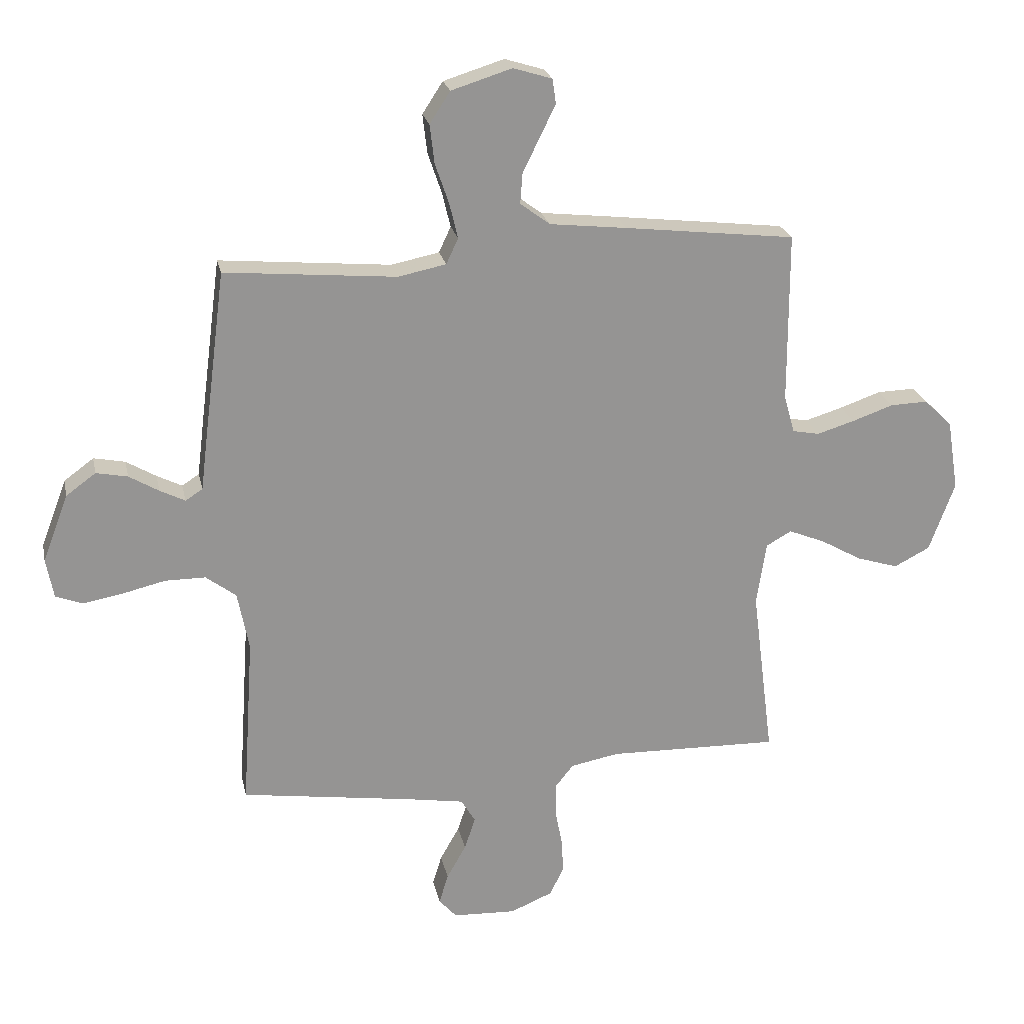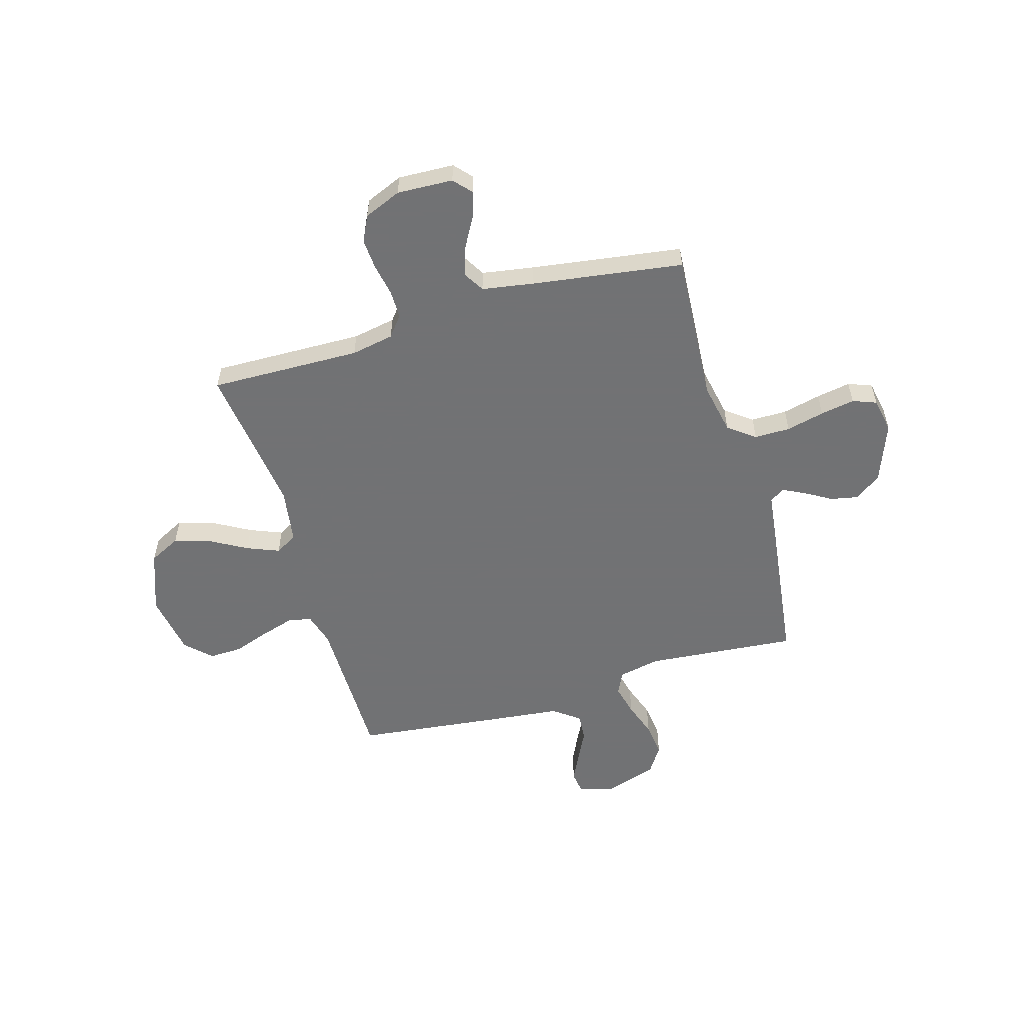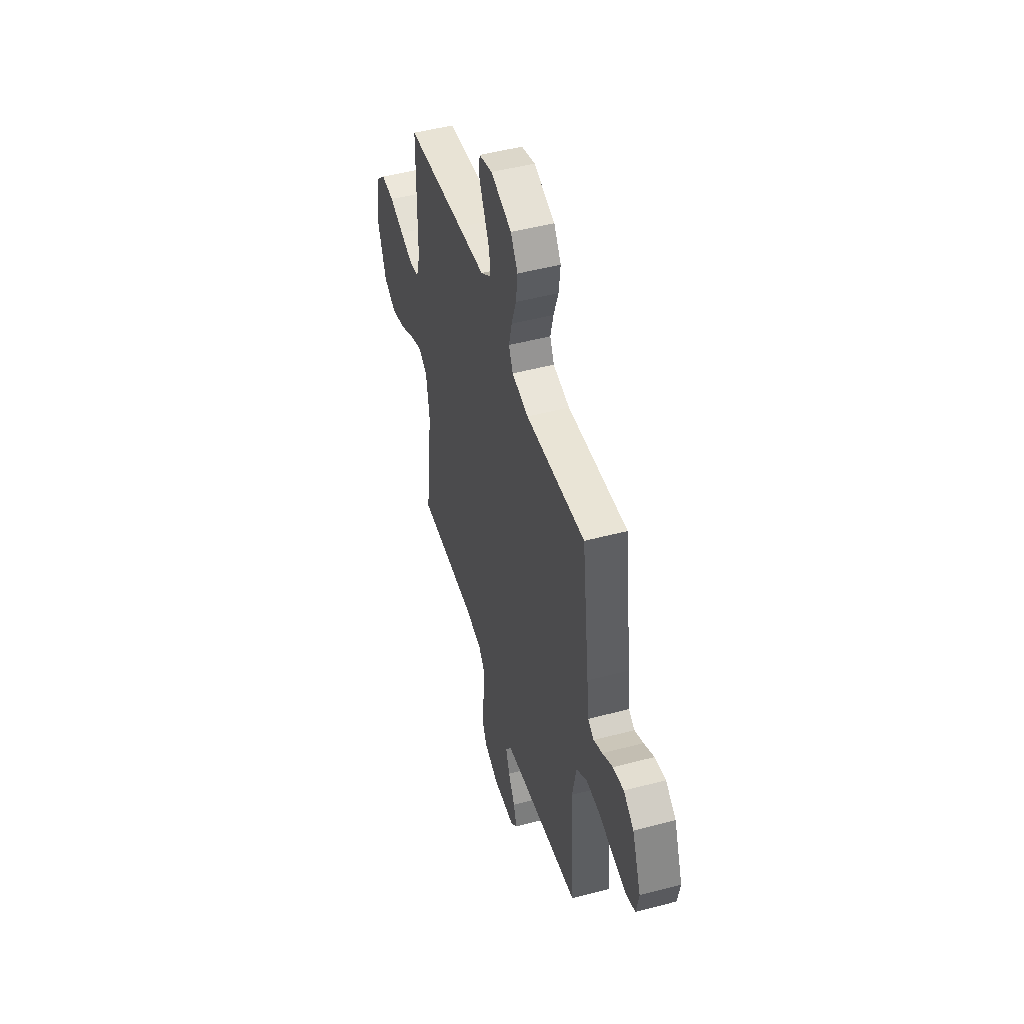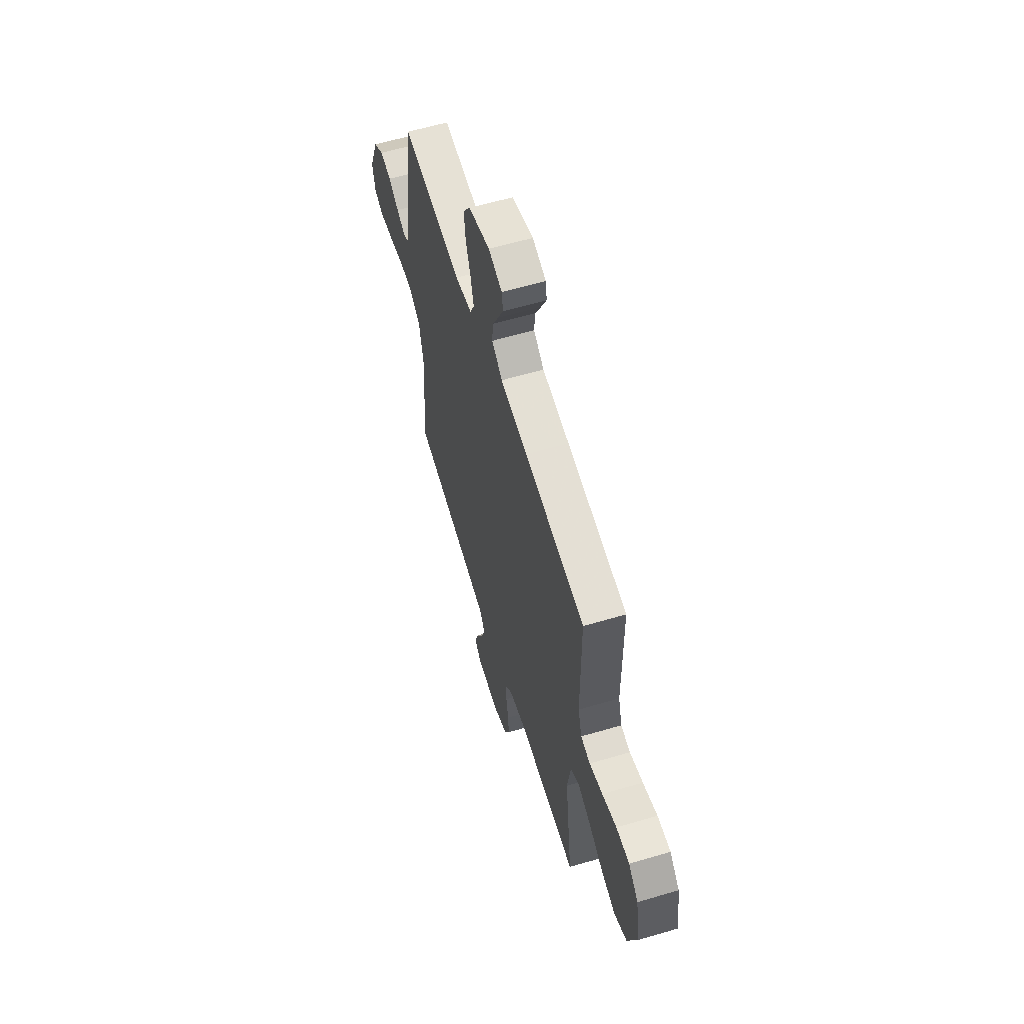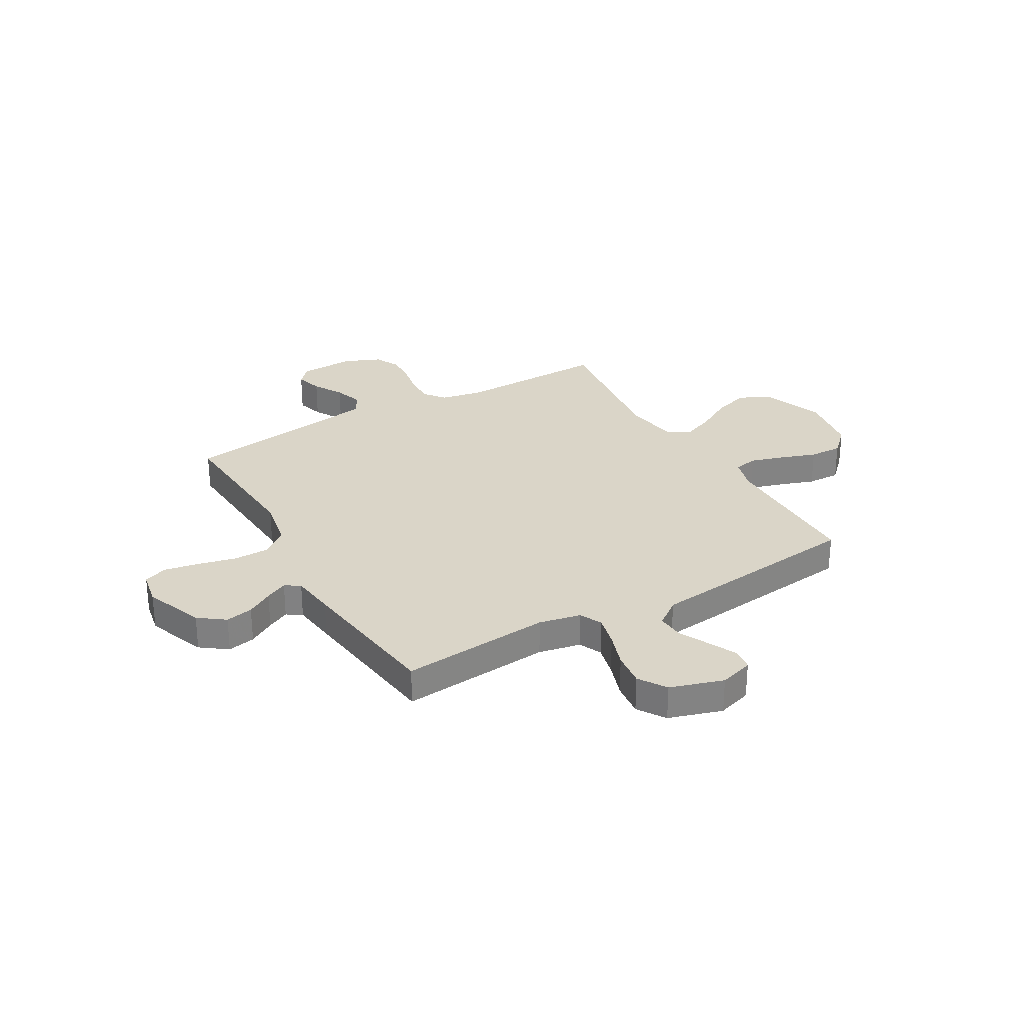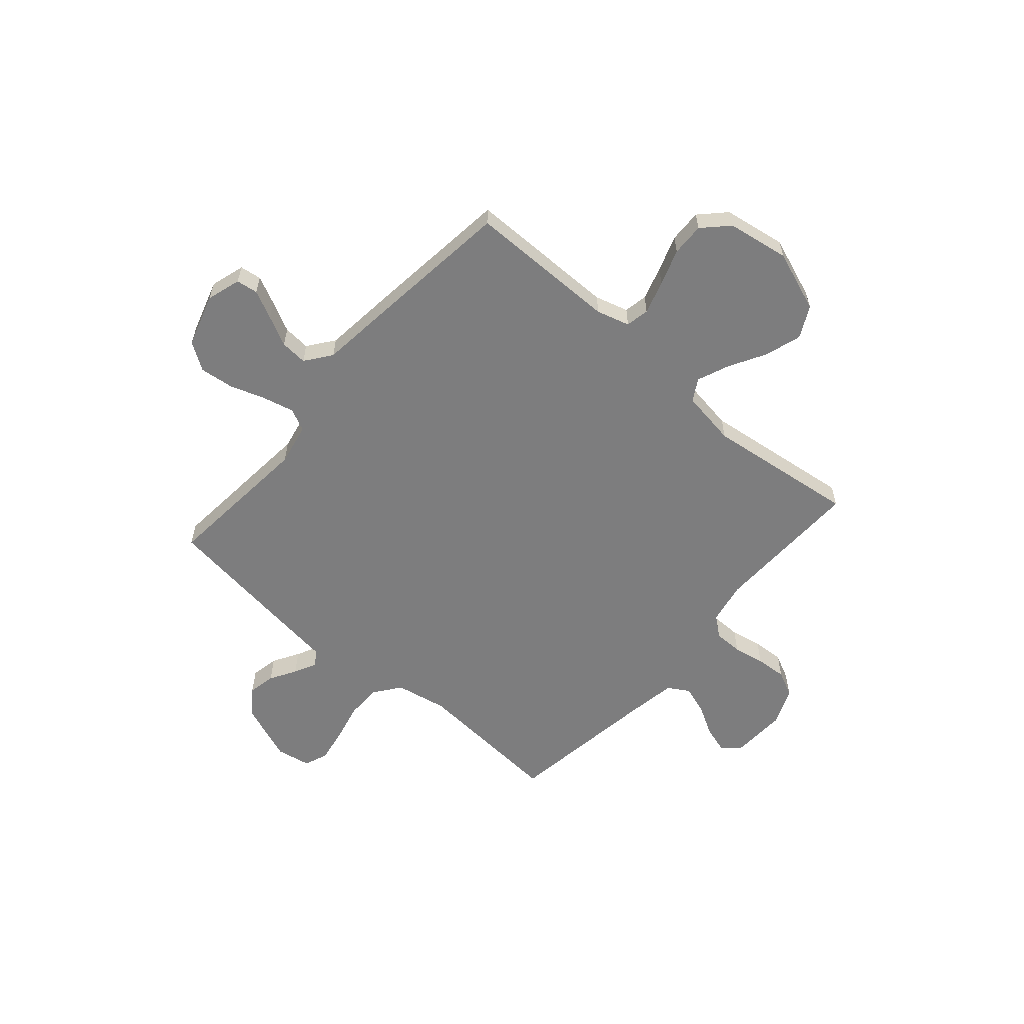
<metadata>
{"format":"obj","ext":"obj","renderer":"f3d","projection":"perspective","resolution":1024,"background":"white","views":[{"elev":23.0,"azim":-11.8,"up":"+Z"},{"elev":-55.6,"azim":-163.6,"up":"+Y"},{"elev":48.6,"azim":-106.5,"up":"+Z"},{"elev":60.4,"azim":73.2,"up":"+Z"},{"elev":29.3,"azim":-29.9,"up":"+Y"},{"elev":-59.2,"azim":49.0,"up":"+Y"}]}
</metadata>
<code>
v 0.5 0.07 0.5
v 0.501 0.07 0.2
v 0.52 0.07 0.134
v 0.567 0.07 0.125
v 0.633 0.07 0.145
v 0.705 0.07 0.17
v 0.771 0.07 0.172
v 0.82 0.07 0.124
v 0.84 0.07 0
v 0.795 0.07 -0.122
v 0.732 0.07 -0.154
v 0.659 0.07 -0.131
v 0.587 0.07 -0.09
v 0.523 0.07 -0.064
v 0.479 0.07 -0.089
v 0.462 0.07 -0.2
v 0.5 0.07 -0.5
v 0.2 0.07 -0.493
v 0.115 0.07 -0.509
v 0.083 0.07 -0.549
v 0.083 0.07 -0.606
v 0.095 0.07 -0.669
v 0.099 0.07 -0.731
v 0.074 0.07 -0.782
v 0 0.07 -0.813
v -0.111 0.07 -0.808
v -0.142 0.07 -0.773
v -0.126 0.07 -0.72
v -0.092 0.07 -0.66
v -0.073 0.07 -0.603
v -0.098 0.07 -0.561
v -0.2 0.07 -0.544
v -0.5 0.07 -0.5
v -0.48 0.07 -0.2
v -0.5 0.07 -0.097
v -0.553 0.07 -0.057
v -0.624 0.07 -0.057
v -0.7 0.07 -0.075
v -0.768 0.07 -0.087
v -0.815 0.07 -0.069
v -0.828 0.07 0
v -0.783 0.07 0.118
v -0.731 0.07 0.156
v -0.676 0.07 0.145
v -0.624 0.07 0.114
v -0.58 0.07 0.092
v -0.55 0.07 0.111
v -0.539 0.07 0.2
v -0.5 0.07 0.5
v -0.2 0.07 0.473
v -0.116 0.07 0.49
v -0.095 0.07 0.535
v -0.11 0.07 0.597
v -0.134 0.07 0.667
v -0.142 0.07 0.735
v -0.106 0.07 0.79
v 0 0.07 0.823
v 0.068 0.07 0.802
v 0.074 0.07 0.759
v 0.047 0.07 0.703
v 0.017 0.07 0.643
v 0.013 0.07 0.589
v 0.065 0.07 0.55
v 0.2 0.07 0.535
v 0.5 0 0.5
v 0.501 0 0.2
v 0.52 0 0.134
v 0.567 0 0.125
v 0.633 0 0.145
v 0.705 0 0.17
v 0.771 0 0.172
v 0.82 0 0.124
v 0.84 0 0
v 0.795 0 -0.122
v 0.732 0 -0.154
v 0.659 0 -0.131
v 0.587 0 -0.09
v 0.523 0 -0.064
v 0.479 0 -0.089
v 0.462 0 -0.2
v 0.5 0 -0.5
v 0.2 0 -0.493
v 0.115 0 -0.509
v 0.083 0 -0.549
v 0.083 0 -0.606
v 0.095 0 -0.669
v 0.099 0 -0.731
v 0.074 0 -0.782
v 0 0 -0.813
v -0.111 0 -0.808
v -0.142 0 -0.773
v -0.126 0 -0.72
v -0.092 0 -0.66
v -0.073 0 -0.603
v -0.098 0 -0.561
v -0.2 0 -0.544
v -0.5 0 -0.5
v -0.48 0 -0.2
v -0.5 0 -0.097
v -0.553 0 -0.057
v -0.624 0 -0.057
v -0.7 0 -0.075
v -0.768 0 -0.087
v -0.815 0 -0.069
v -0.828 0 0
v -0.783 0 0.118
v -0.731 0 0.156
v -0.676 0 0.145
v -0.624 0 0.114
v -0.58 0 0.092
v -0.55 0 0.111
v -0.539 0 0.2
v -0.5 0 0.5
v -0.2 0 0.473
v -0.116 0 0.49
v -0.095 0 0.535
v -0.11 0 0.597
v -0.134 0 0.667
v -0.142 0 0.735
v -0.106 0 0.79
v 0 0 0.823
v 0.068 0 0.802
v 0.074 0 0.759
v 0.047 0 0.703
v 0.017 0 0.643
v 0.013 0 0.589
v 0.065 0 0.55
v 0.2 0 0.535
f 63 64 1 2
f 62 63 2 3
f 59 60 61
f 58 59 61
f 57 58 61
f 56 57 61
f 55 56 61
f 54 55 61
f 53 54 61
f 52 53 61 62
f 51 52 62 3
f 47 48 49 50
f 47 50 51 3
f 43 44 45
f 42 43 45
f 41 42 45
f 40 41 45
f 39 40 45
f 38 39 45
f 37 38 45
f 36 37 45 46
f 47 3 4
f 46 47 4
f 36 46 4
f 35 36 4
f 32 33 34
f 34 35 4
f 32 34 4
f 31 32 4
f 27 28 29
f 26 27 29
f 25 26 29
f 24 25 29
f 23 24 29
f 22 23 29
f 21 22 29
f 20 21 29 30
f 31 4 5
f 30 31 5
f 20 30 5
f 19 20 5
f 16 17 18
f 15 16 18 19
f 11 12 13
f 10 11 13
f 9 10 13
f 8 9 13
f 7 8 13
f 6 7 13
f 5 6 13
f 5 13 14
f 15 19 5
f 5 14 15
f 66 65 128 127
f 67 66 127 126
f 125 124 123
f 125 123 122
f 125 122 121
f 125 121 120
f 125 120 119
f 125 119 118
f 125 118 117
f 126 125 117 116
f 67 126 116 115
f 114 113 112 111
f 67 115 114 111
f 109 108 107
f 109 107 106
f 109 106 105
f 109 105 104
f 109 104 103
f 109 103 102
f 109 102 101
f 110 109 101 100
f 68 67 111
f 68 111 110
f 68 110 100
f 68 100 99
f 98 97 96
f 68 99 98
f 68 98 96
f 68 96 95
f 93 92 91
f 93 91 90
f 93 90 89
f 93 89 88
f 93 88 87
f 93 87 86
f 93 86 85
f 94 93 85 84
f 69 68 95
f 69 95 94
f 69 94 84
f 69 84 83
f 82 81 80
f 83 82 80 79
f 77 76 75
f 77 75 74
f 77 74 73
f 77 73 72
f 77 72 71
f 77 71 70
f 77 70 69
f 78 77 69
f 69 83 79
f 79 78 69
f 1 65 66 2
f 2 66 67 3
f 3 67 68 4
f 4 68 69 5
f 5 69 70 6
f 6 70 71 7
f 7 71 72 8
f 8 72 73 9
f 9 73 74 10
f 10 74 75 11
f 11 75 76 12
f 12 76 77 13
f 13 77 78 14
f 14 78 79 15
f 15 79 80 16
f 16 80 81 17
f 17 81 82 18
f 18 82 83 19
f 19 83 84 20
f 20 84 85 21
f 21 85 86 22
f 22 86 87 23
f 23 87 88 24
f 24 88 89 25
f 25 89 90 26
f 26 90 91 27
f 27 91 92 28
f 28 92 93 29
f 29 93 94 30
f 30 94 95 31
f 31 95 96 32
f 32 96 97 33
f 33 97 98 34
f 34 98 99 35
f 35 99 100 36
f 36 100 101 37
f 37 101 102 38
f 38 102 103 39
f 39 103 104 40
f 40 104 105 41
f 41 105 106 42
f 42 106 107 43
f 43 107 108 44
f 44 108 109 45
f 45 109 110 46
f 46 110 111 47
f 47 111 112 48
f 48 112 113 49
f 49 113 114 50
f 50 114 115 51
f 51 115 116 52
f 52 116 117 53
f 53 117 118 54
f 54 118 119 55
f 55 119 120 56
f 56 120 121 57
f 57 121 122 58
f 58 122 123 59
f 59 123 124 60
f 60 124 125 61
f 61 125 126 62
f 62 126 127 63
f 63 127 128 64
f 64 128 65 1

</code>
